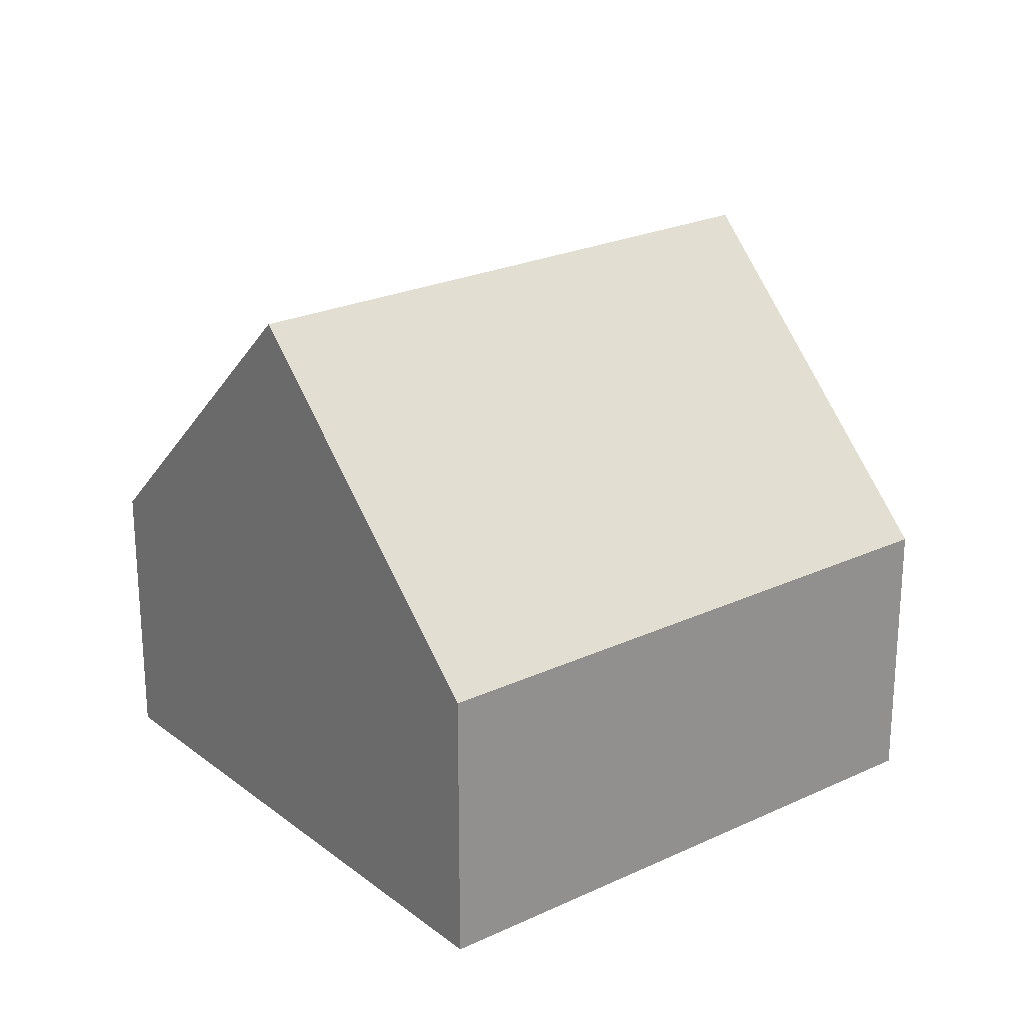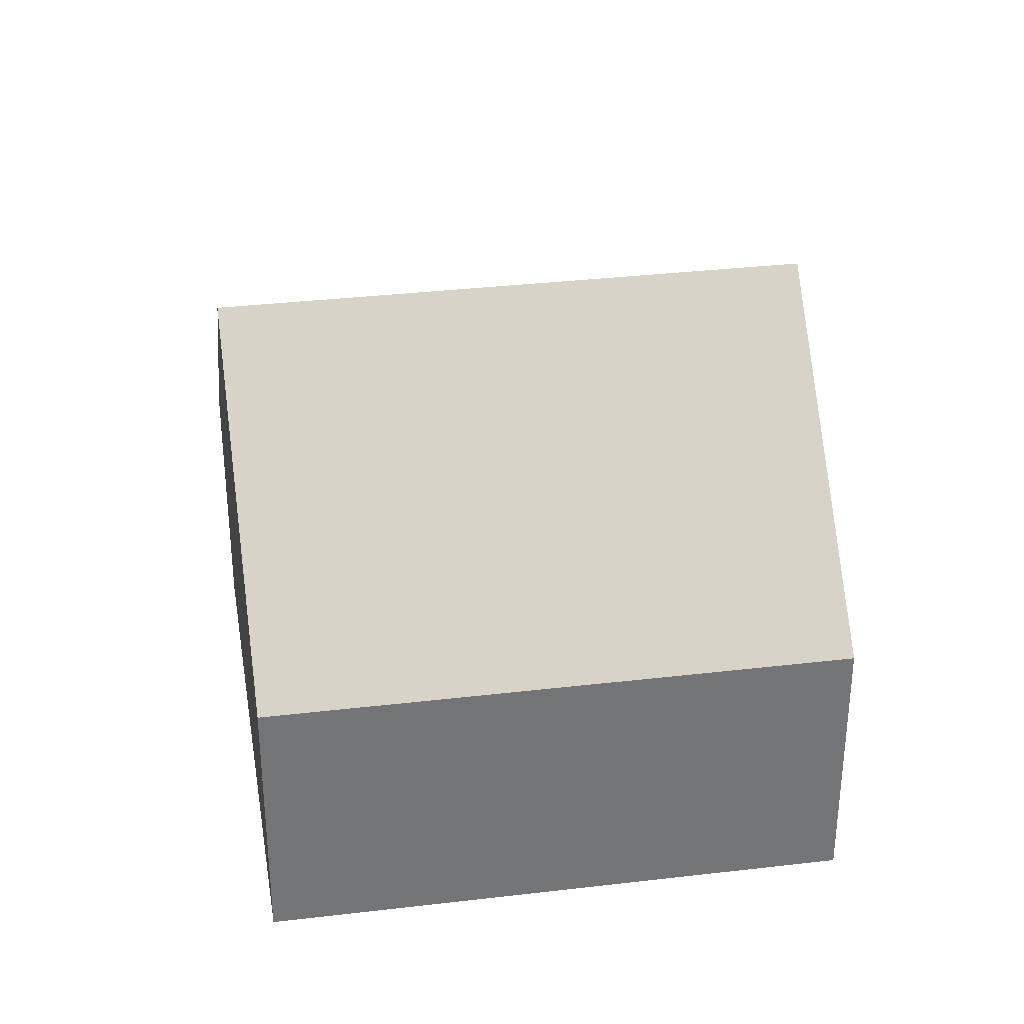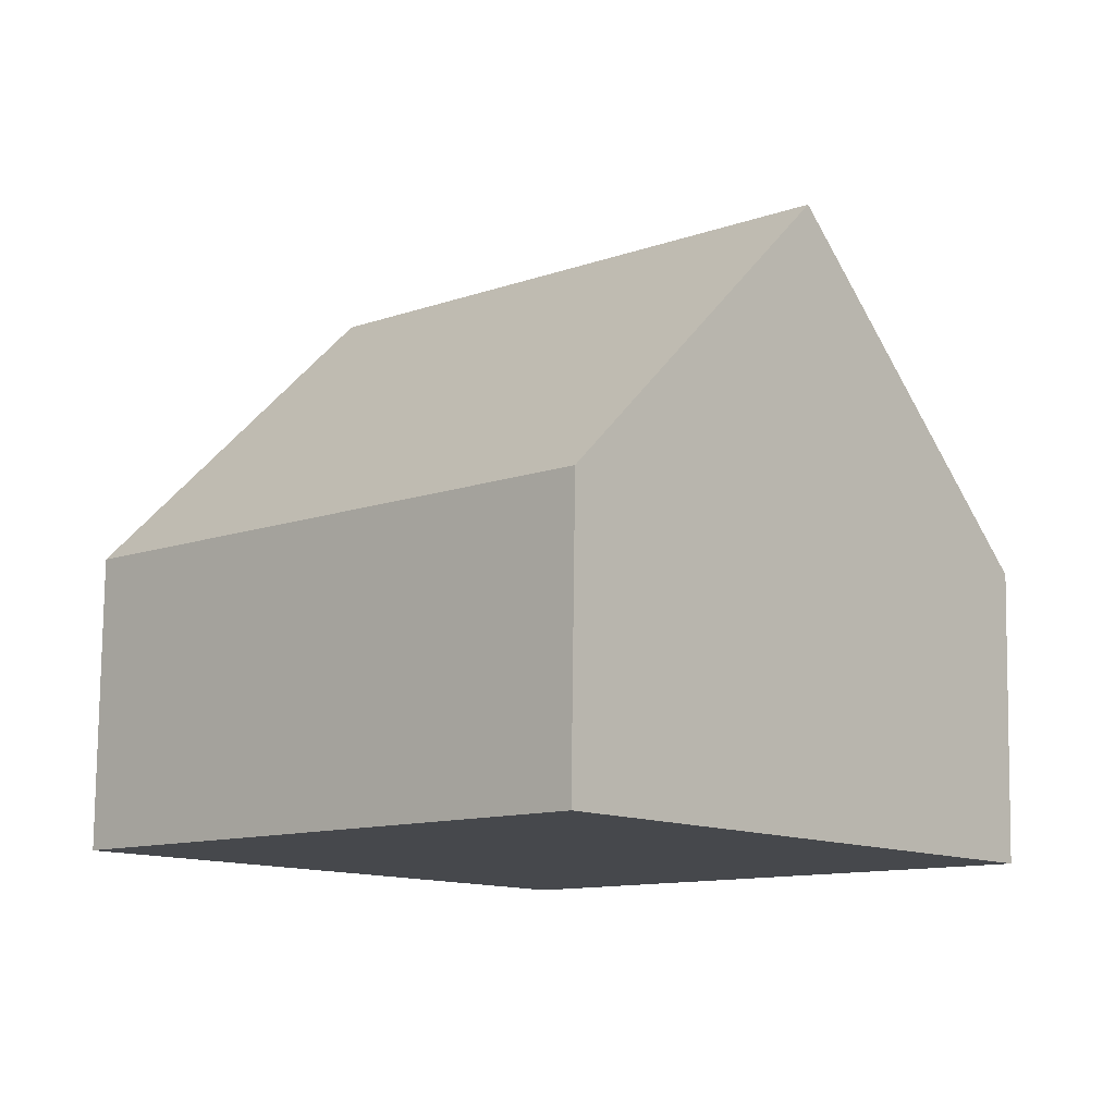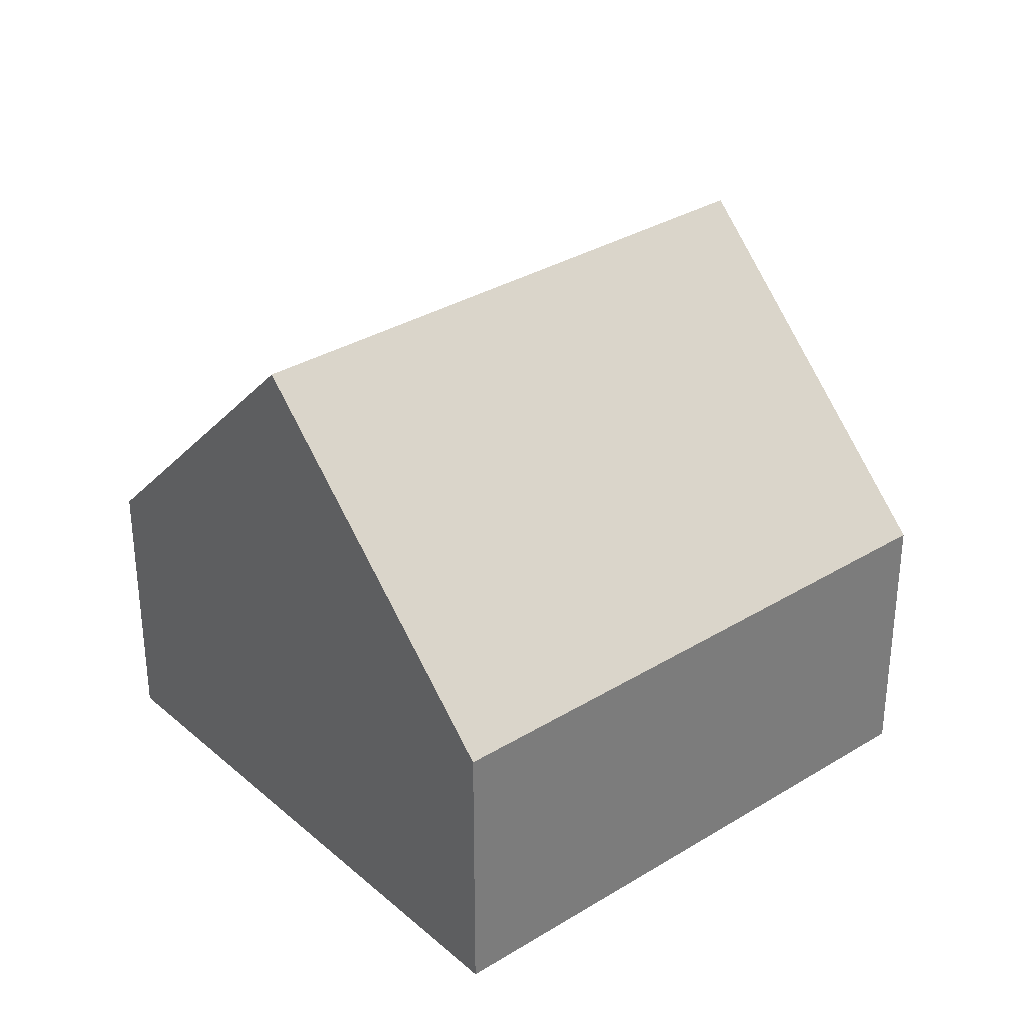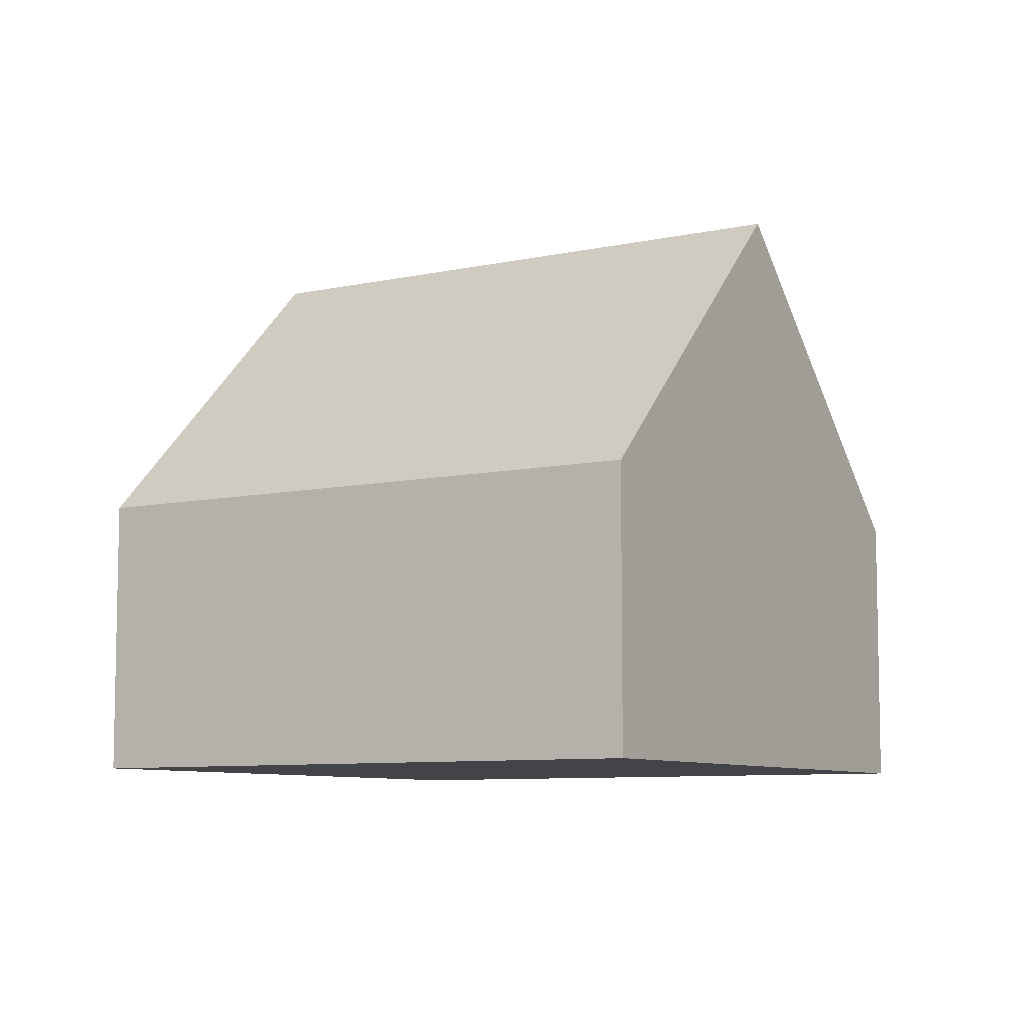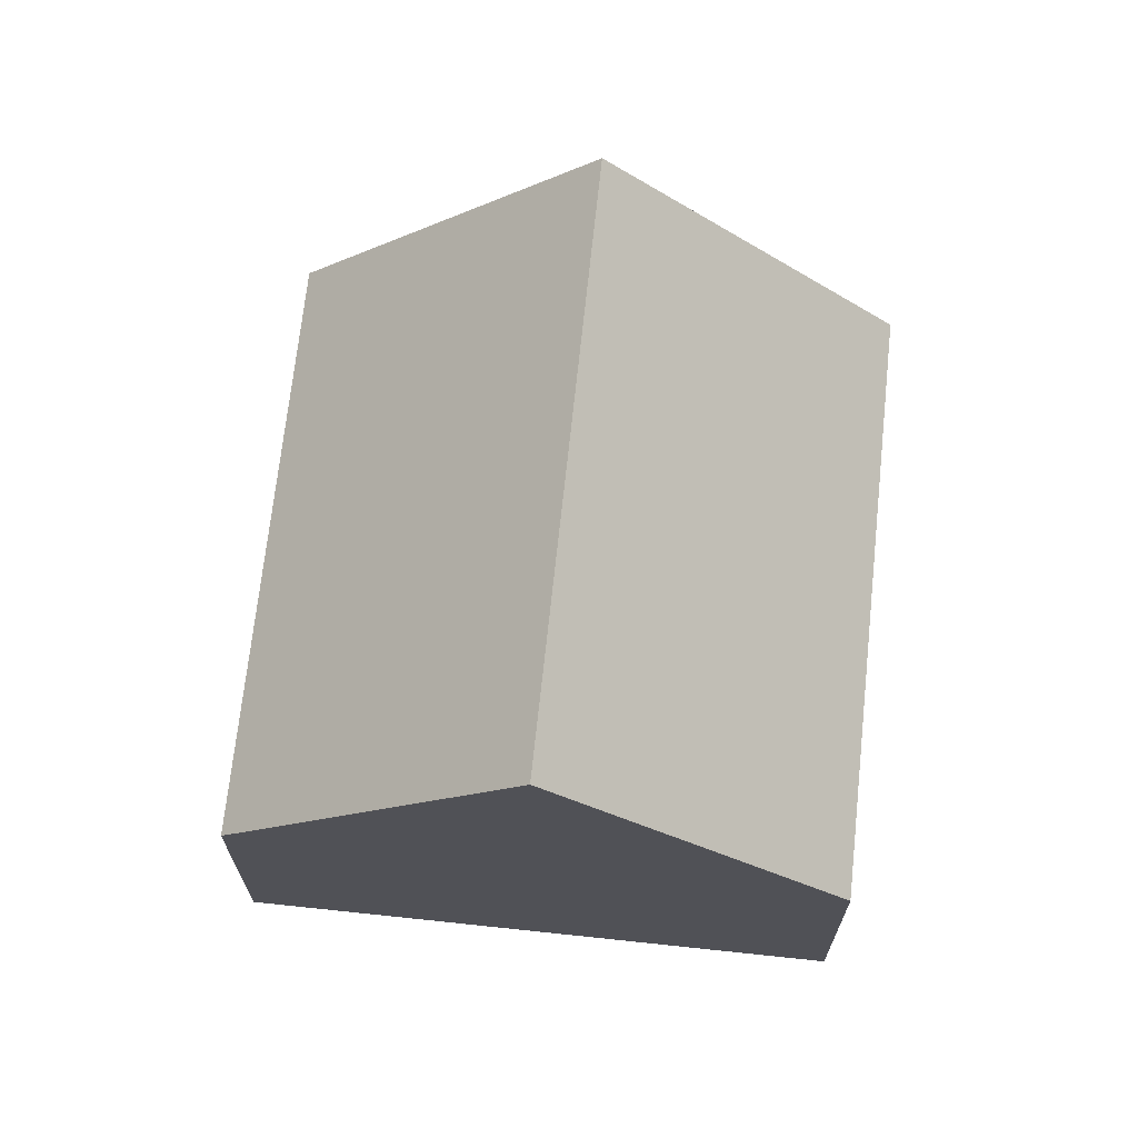
<metadata>
{"format":"obj","ext":"obj","renderer":"f3d","projection":"perspective","resolution":1024,"background":"white","views":[{"elev":23.8,"azim":98.5,"up":"+Y"},{"elev":34.1,"azim":127.4,"up":"+Y"},{"elev":78.9,"azim":0.7,"up":"+Z"},{"elev":32.8,"azim":-83.8,"up":"+Y"},{"elev":-7.9,"azim":-11.7,"up":"+Y"},{"elev":69.5,"azim":-127.5,"up":"+Y"}]}
</metadata>
<code>
v  3.004 8.188 -3.16
v  12.33 3.964 -0.311
v  6.007 3.965 -6.32
v  9.349 8.188 2.871
v  6.368 3.964 6.053
v  0 3.964 2.427e-16
v  6.368 -3.706e-16 6.053
v  9.349 -1.758e-16 2.871
v  12.33 1.904e-17 -0.311
v  6.007 3.87e-16 -6.32
v  3.004 1.935e-16 -3.16
v  0 0 0
g defaultobject
f 1 2 3
f 2 1 4
f 5 1 6
f 1 5 4
f 7 4 5
f 4 7 2
f 2 7 8
f 2 8 9
f 2 10 3
f 10 2 9
f 10 1 3
f 1 10 6
f 6 10 11
f 6 11 12
f 12 5 6
f 5 12 7
f 8 10 9
f 10 8 7
f 10 7 11
f 11 7 12

</code>
